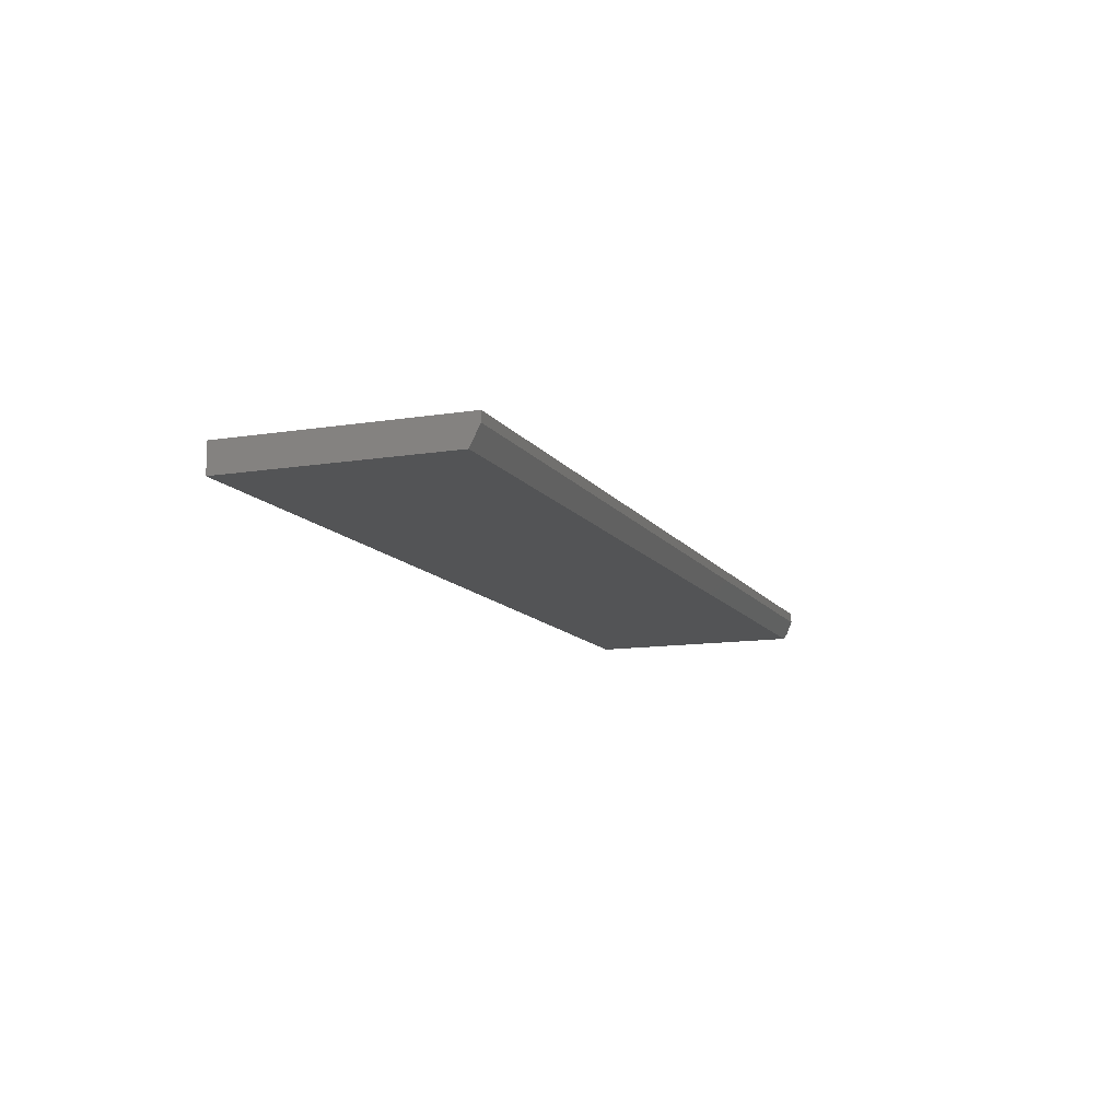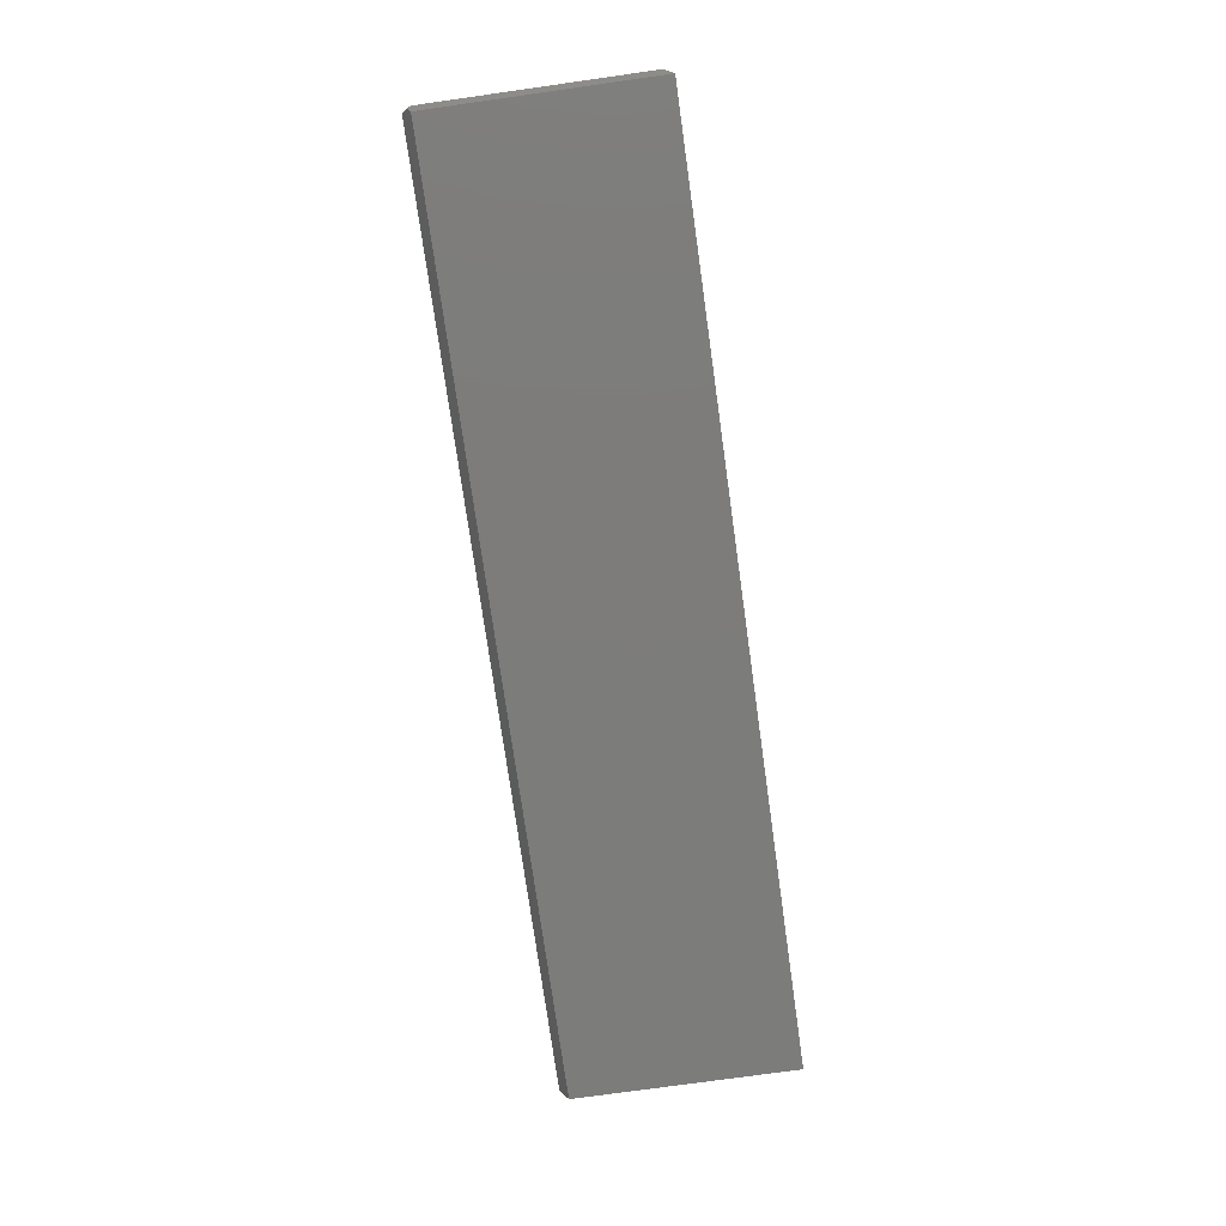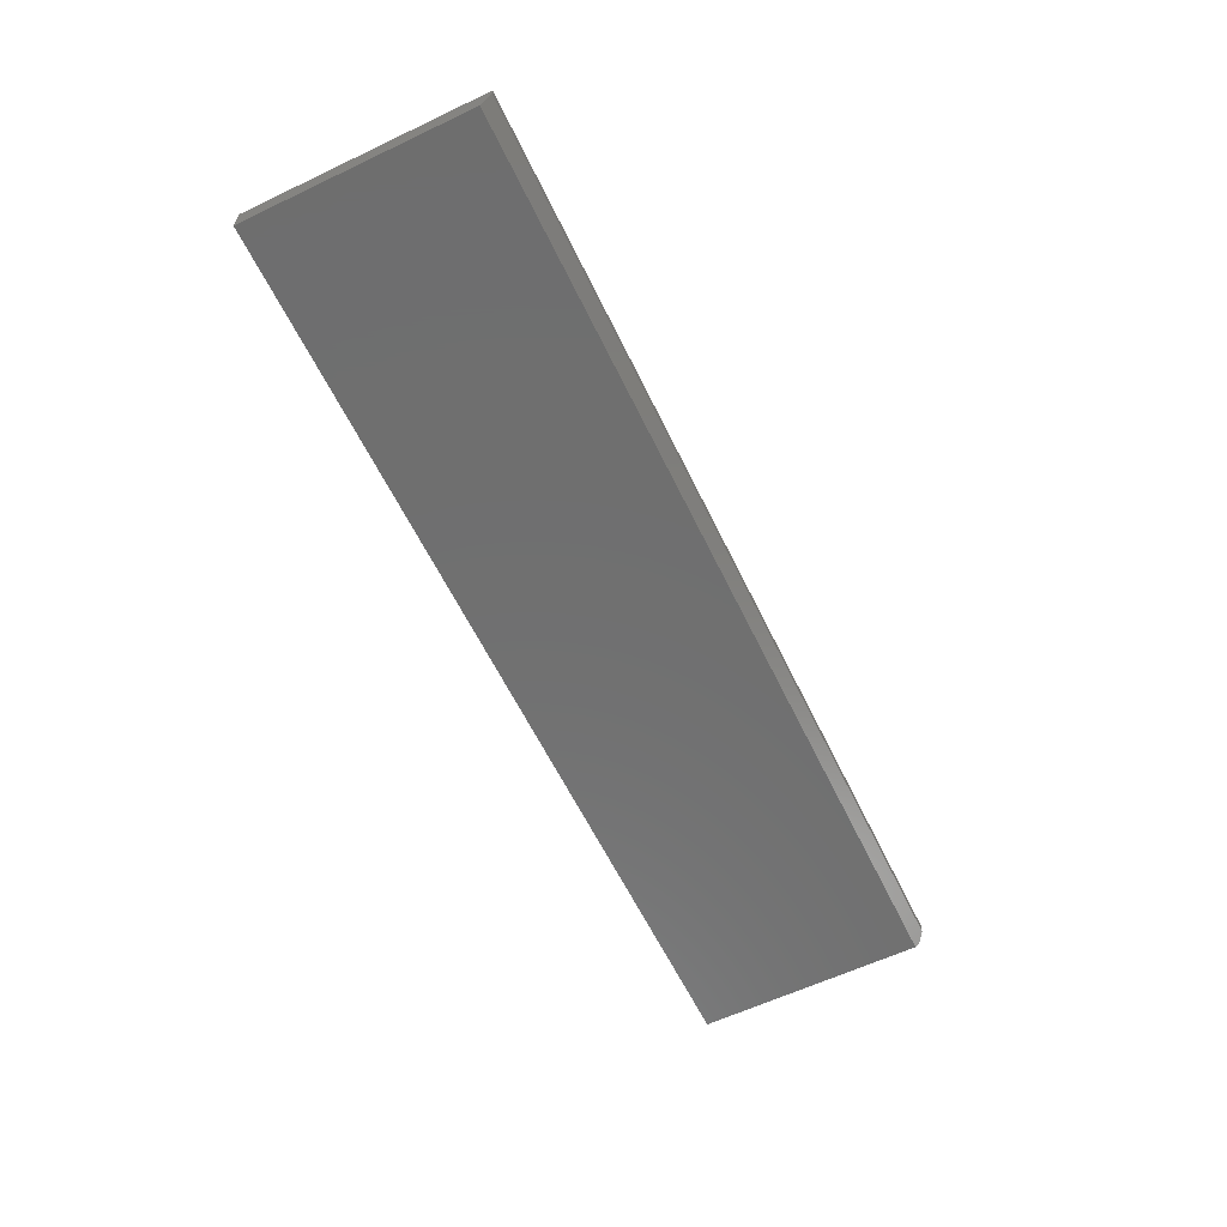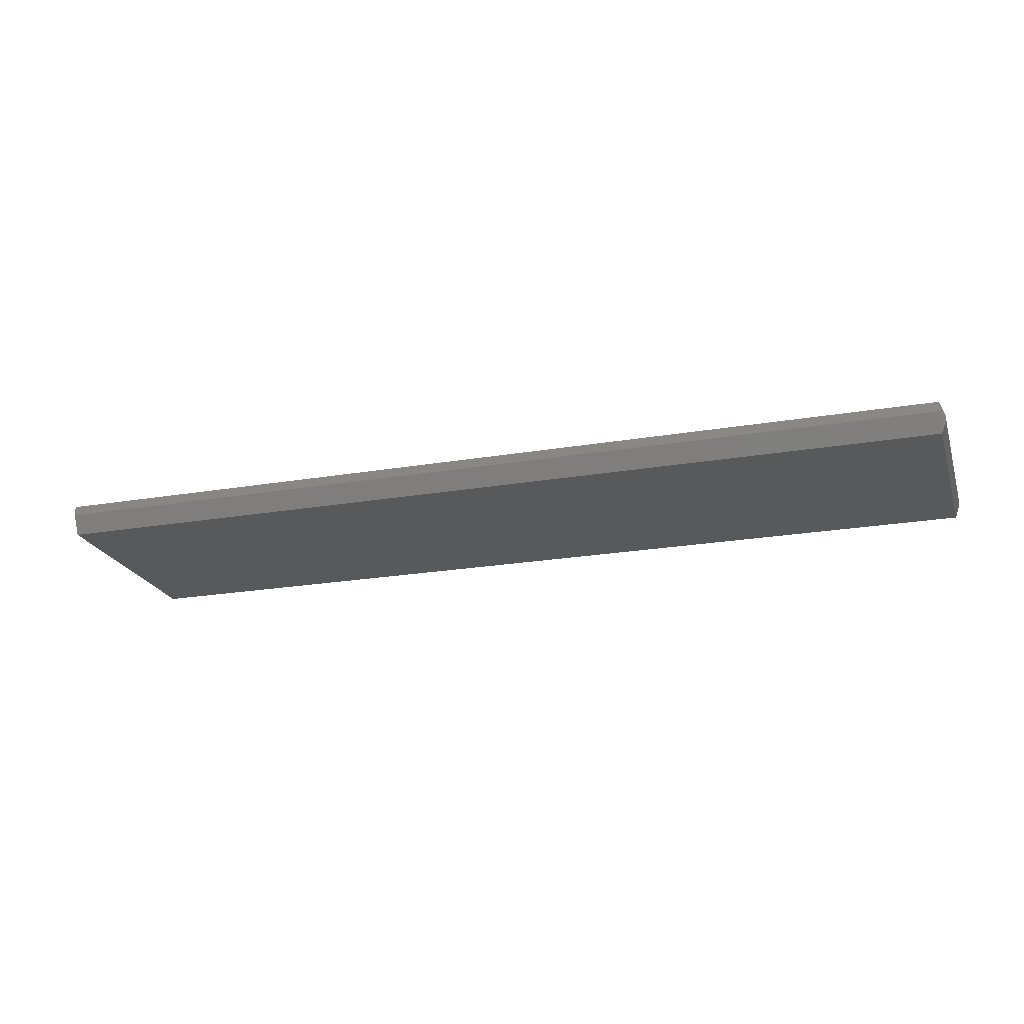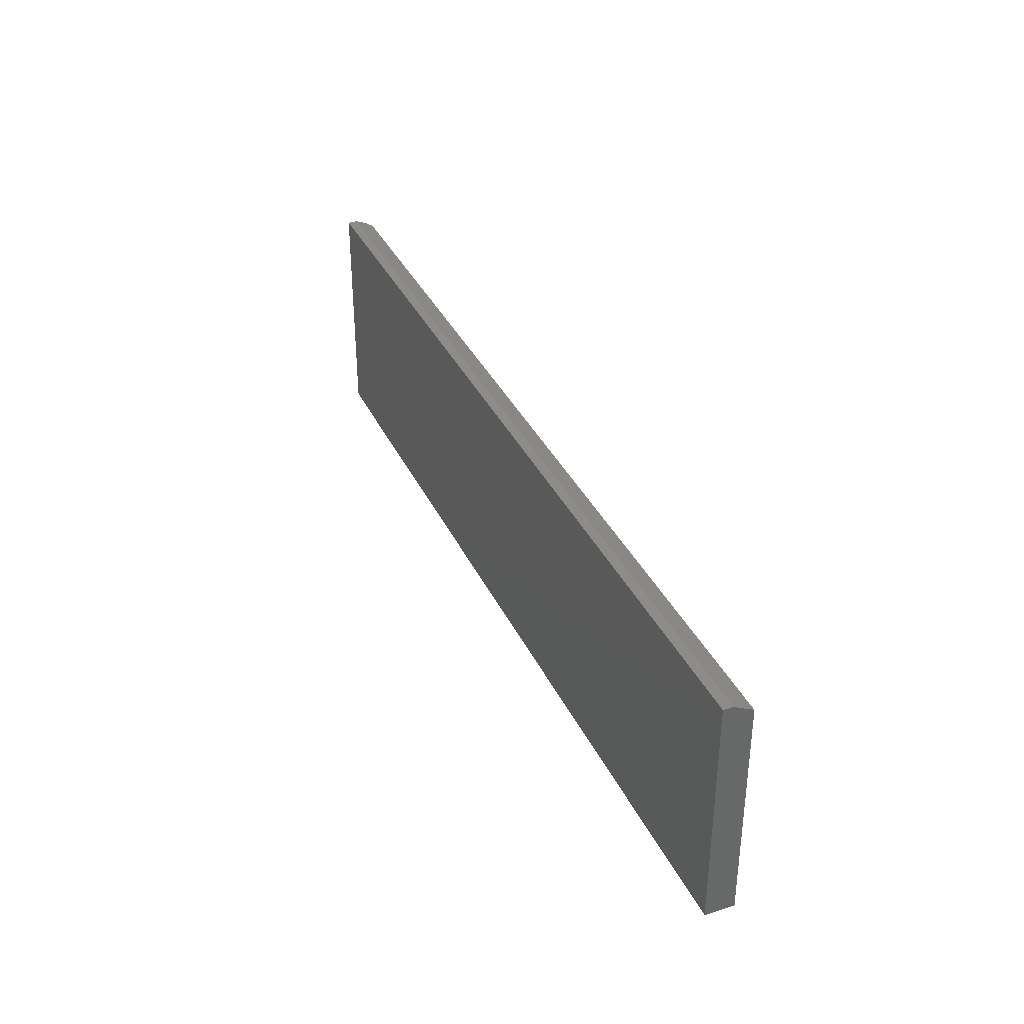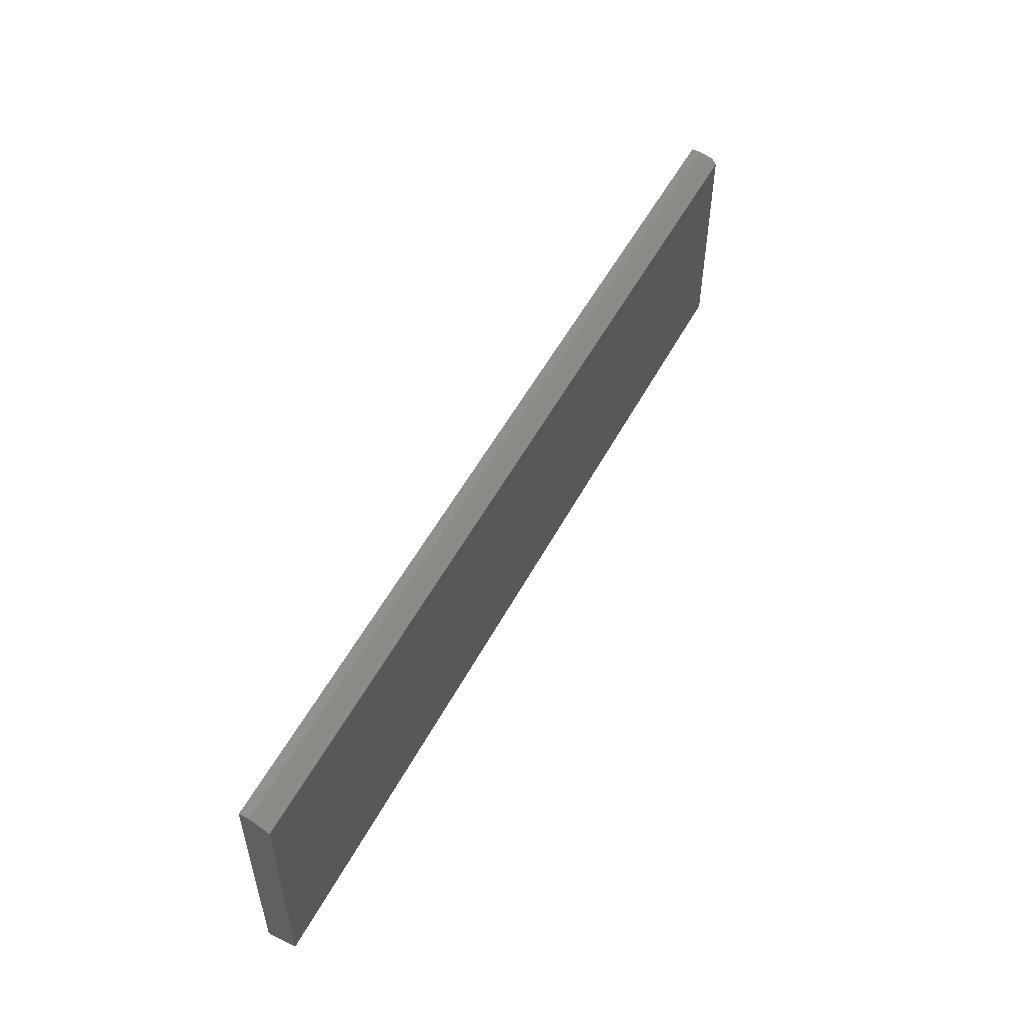
<metadata>
{"format":"stl","ext":"stl","renderer":"f3d","projection":"perspective","resolution":1024,"background":"white","views":[{"elev":-11.8,"azim":-68.8,"up":"+Y"},{"elev":-75.7,"azim":98.0,"up":"+Y"},{"elev":-61.0,"azim":-64.2,"up":"+Y"},{"elev":-21.9,"azim":16.8,"up":"+Y"},{"elev":35.4,"azim":-112.7,"up":"+Z"},{"elev":52.7,"azim":-62.5,"up":"+Z"}]}
</metadata>
<code>
# stl→obj: 15 verts, 26 faces
v 0.7422 1.867e-16 0.1914
v 0.7422 -0.01562 0.1914
v 0.75 -0.01562 0.1758
v 0.75 -0.03125 0.1758
v 0.7474 -0.03646 0.181
v 0.7422 -0.04688 0.1758
v 0.7422 -0.04688 -0.1875
v 0.75 -0.03125 -0.1719
v -0.75 -0.04688 -0.1875
v -0.75 -0.04688 0.1758
v -0.75 -0.01562 0.1914
v -0.75 2.104e-17 0.1914
v -0.75 0 -0.1875
v 0.7422 1.691e-16 -0.1875
v 0.75 -0.01562 -0.1719
f 1 2 3
f 2 4 3
f 5 4 2
f 5 6 4
f 4 6 7
f 4 7 8
f 9 7 10
f 10 7 6
f 2 1 11
f 11 1 12
f 13 9 12
f 12 9 10
f 12 10 11
f 5 2 6
f 6 2 11
f 6 11 10
f 13 12 14
f 14 12 1
f 8 15 4
f 4 15 3
f 9 13 7
f 7 13 14
f 7 14 8
f 8 14 15
f 1 3 14
f 14 3 15

</code>
